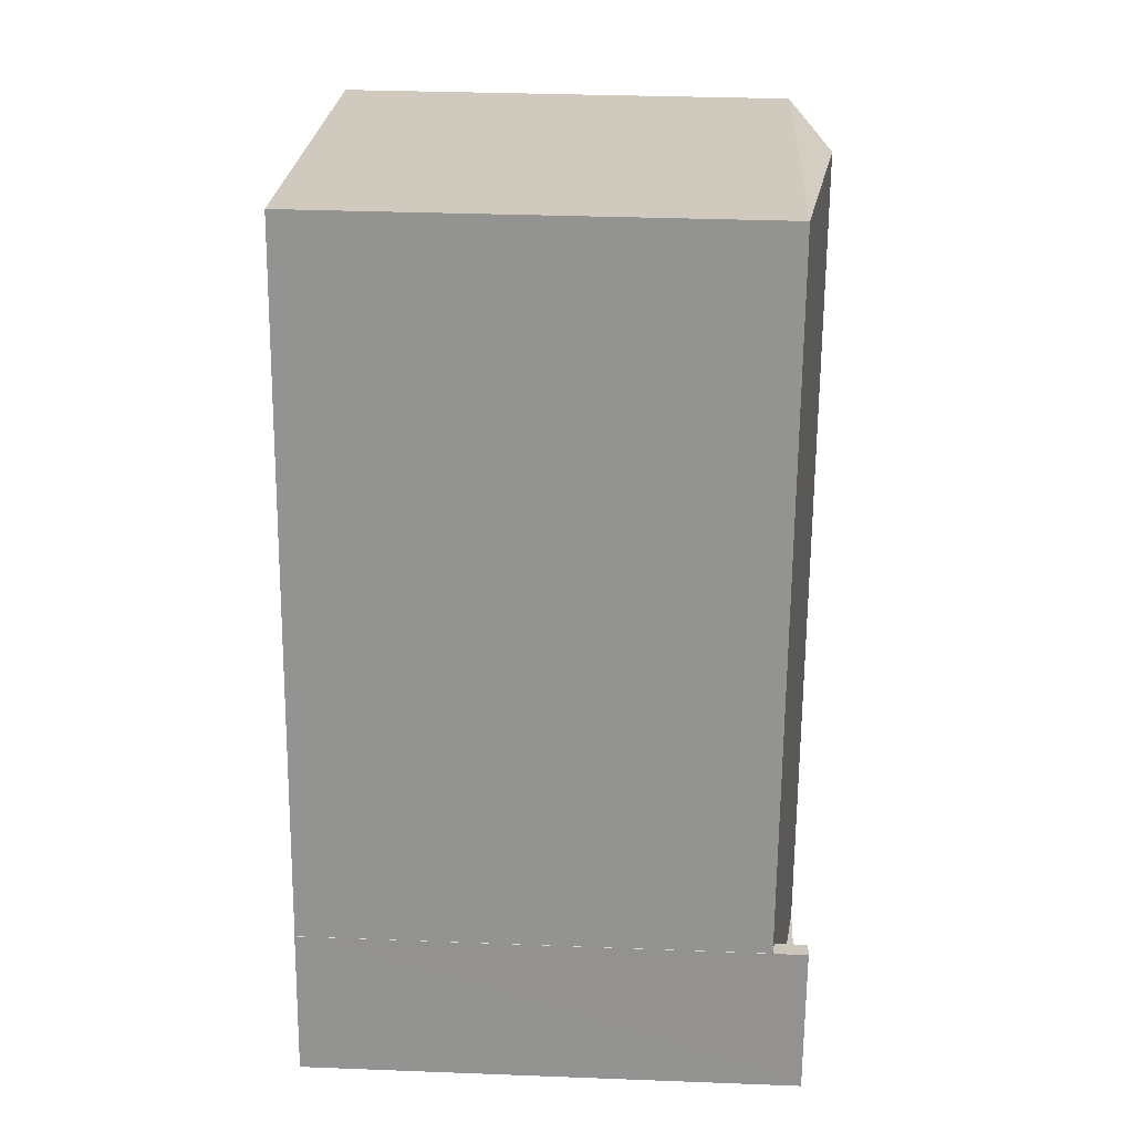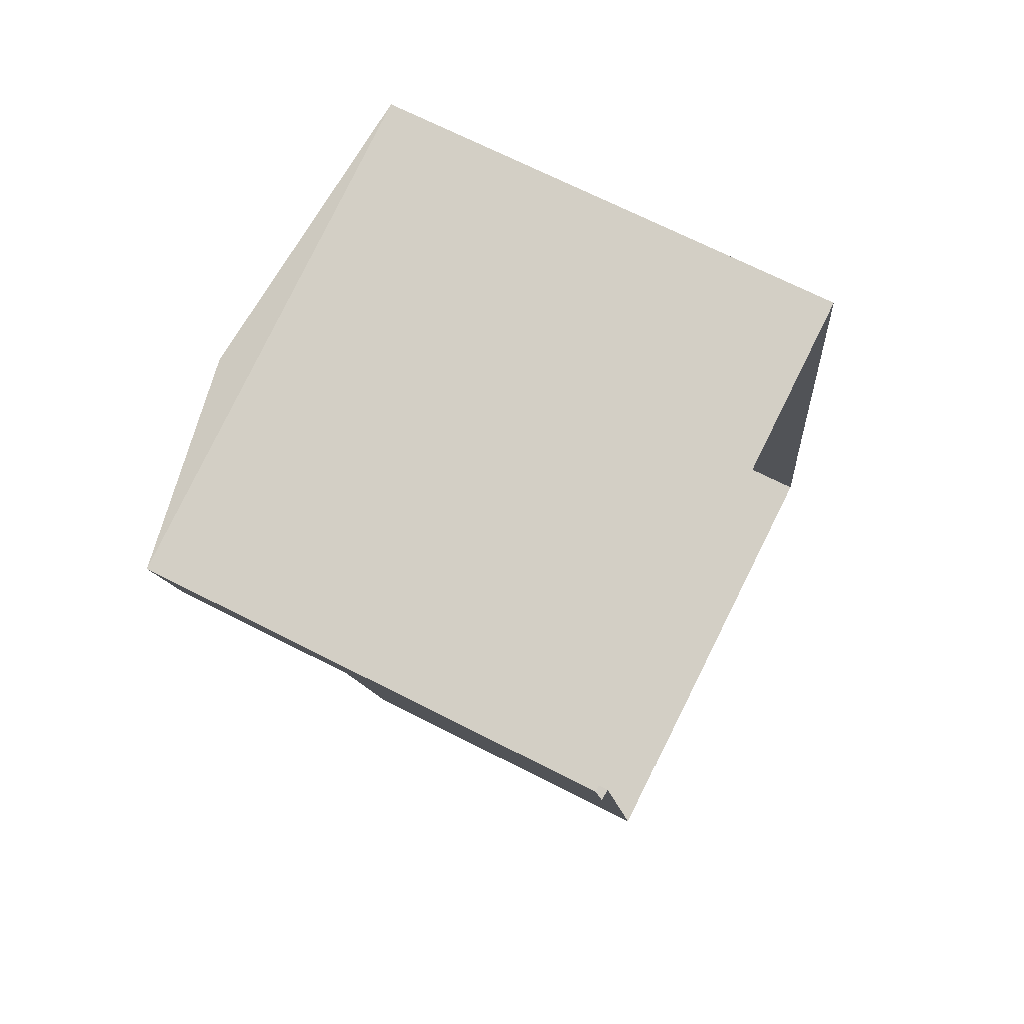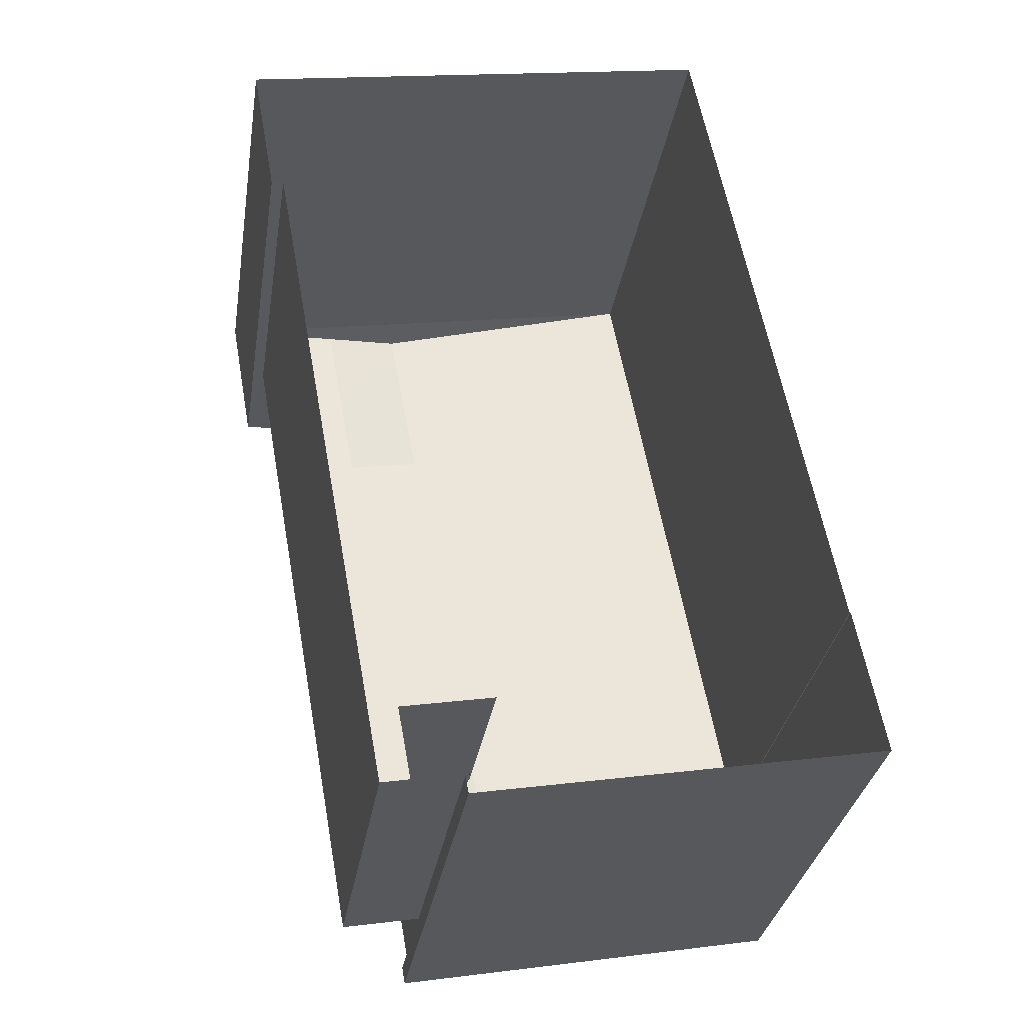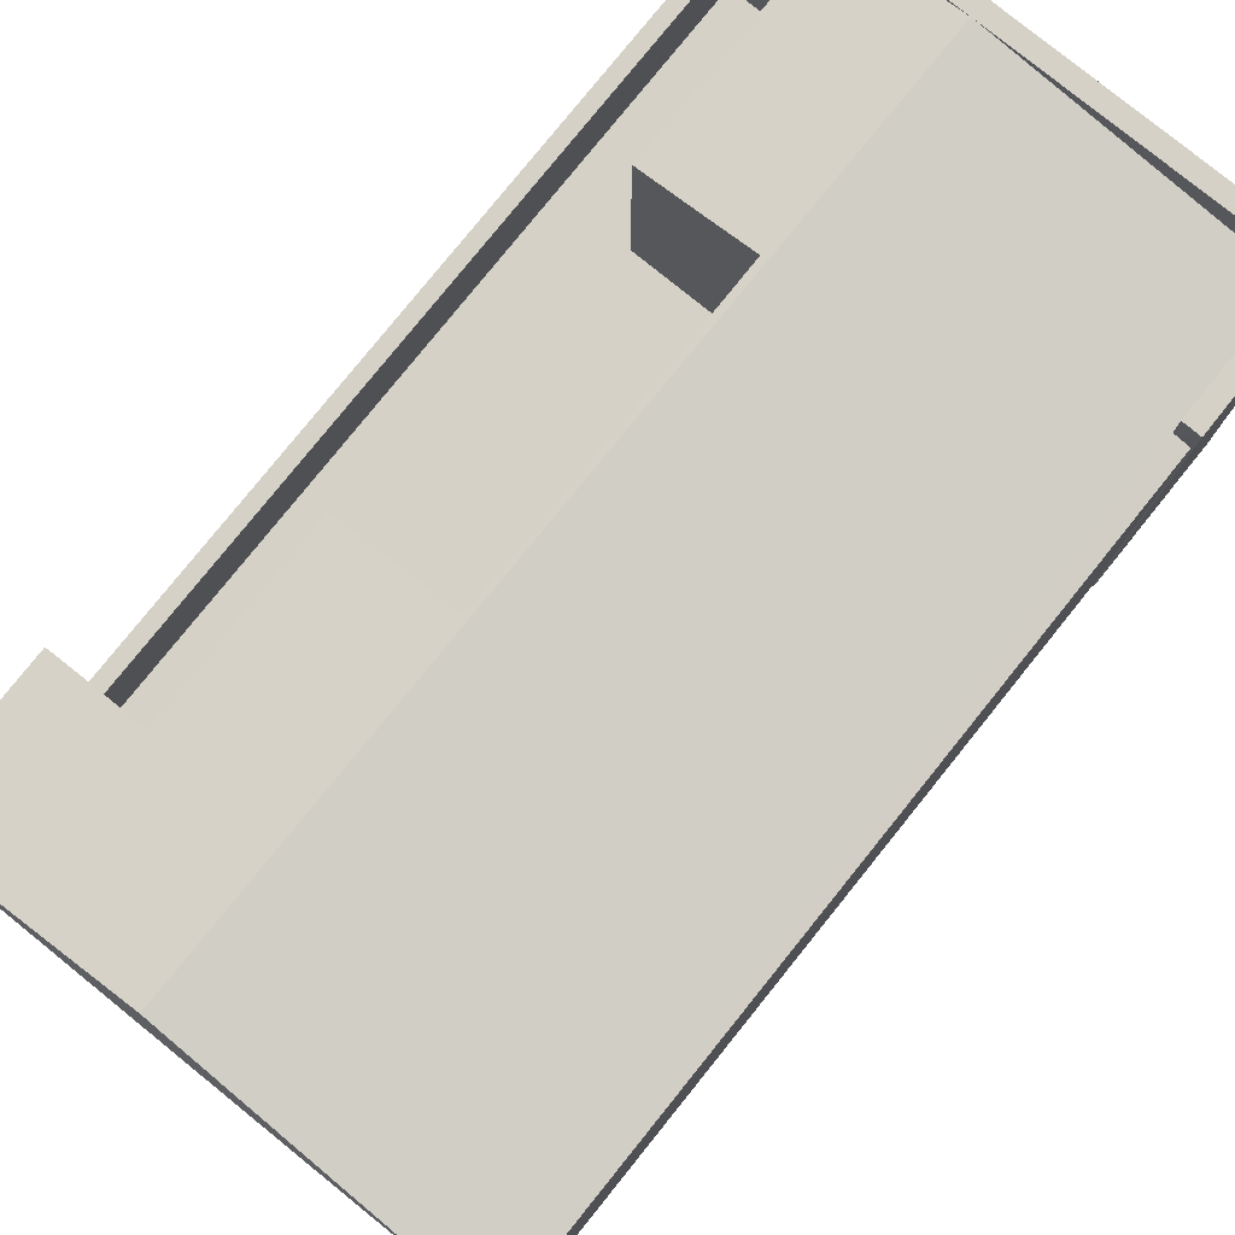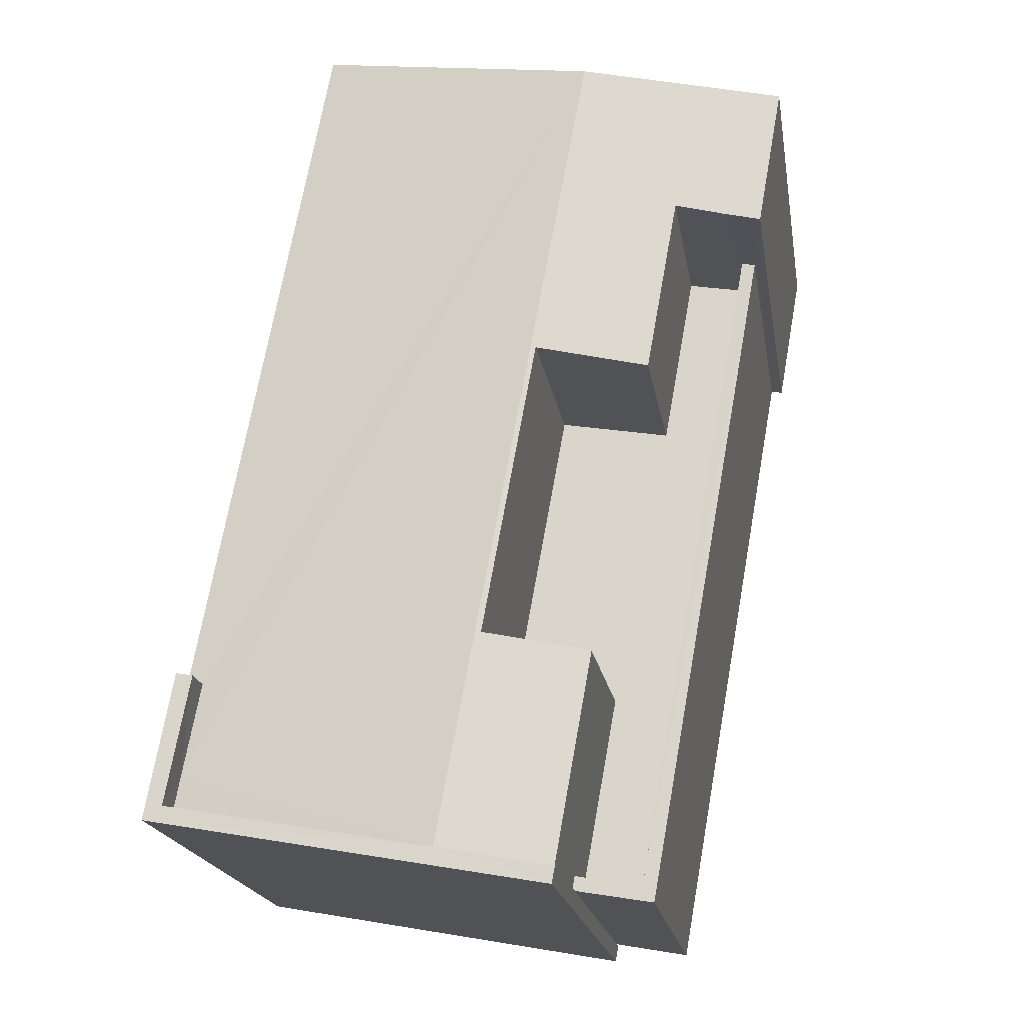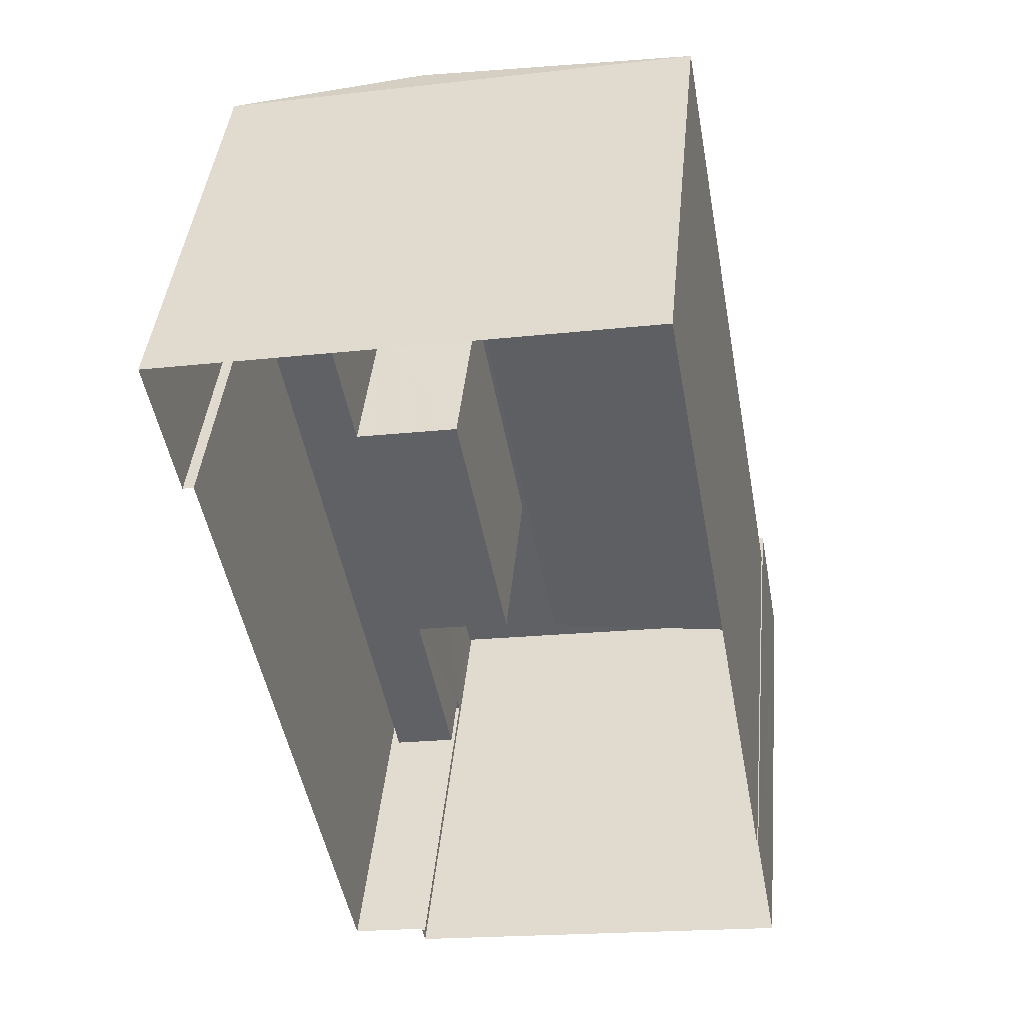
<metadata>
{"format":"obj","ext":"obj","renderer":"f3d","projection":"perspective","resolution":1024,"background":"white","views":[{"elev":33.3,"azim":-87.0,"up":"+Y"},{"elev":70.0,"azim":116.9,"up":"+Y"},{"elev":-32.4,"azim":170.9,"up":"+Y"},{"elev":79.3,"azim":-151.5,"up":"+Z"},{"elev":-20.2,"azim":9.5,"up":"+Y"},{"elev":42.2,"azim":-174.5,"up":"+Y"}]}
</metadata>
<code>
v -8.813e+04 -9.91e+04 8.876
v -8.813e+04 -9.911e+04 8.876
v -8.813e+04 -9.91e+04 8.875
v -8.813e+04 -9.911e+04 8.876
v -8.813e+04 -9.911e+04 8.875
v -8.814e+04 -9.912e+04 8.875
v -8.813e+04 -9.911e+04 8.875
v -8.813e+04 -9.912e+04 8.876
v -8.813e+04 -9.912e+04 8.876
v -8.813e+04 -9.912e+04 8.876
v -8.813e+04 -9.912e+04 8.876
v -8.813e+04 -9.912e+04 8.876
v -8.813e+04 -9.911e+04 13.05
v -8.813e+04 -9.911e+04 13.05
v -8.813e+04 -9.911e+04 13.05
v -8.813e+04 -9.911e+04 13.05
v -8.813e+04 -9.911e+04 13.05
v -8.813e+04 -9.911e+04 13.05
v -8.813e+04 -9.912e+04 13.05
v -8.813e+04 -9.912e+04 13.05
v -8.813e+04 -9.911e+04 14.05
v -8.813e+04 -9.912e+04 14.05
v -8.813e+04 -9.912e+04 14.05
v -8.813e+04 -9.912e+04 14.05
v -8.813e+04 -9.911e+04 14.05
v -8.813e+04 -9.912e+04 14.05
v -8.813e+04 -9.912e+04 16.13
v -8.813e+04 -9.912e+04 16.13
v -8.813e+04 -9.912e+04 16.13
v -8.814e+04 -9.912e+04 16.13
v -8.813e+04 -9.912e+04 16.13
v -8.813e+04 -9.911e+04 16.13
v -8.813e+04 -9.911e+04 16.13
v -8.813e+04 -9.912e+04 15.86
v -8.813e+04 -9.911e+04 15.86
v -8.813e+04 -9.911e+04 16
v -8.813e+04 -9.912e+04 16.13
v -8.813e+04 -9.911e+04 15.72
v -8.813e+04 -9.91e+04 15.63
v -8.813e+04 -9.911e+04 15.85
v -8.813e+04 -9.911e+04 16.12
v -8.813e+04 -9.91e+04 16.13
v -8.813e+04 -9.911e+04 16.12
v -8.813e+04 -9.911e+04 15.84
v -8.813e+04 -9.911e+04 15.63
v -8.813e+04 -9.912e+04 15.66
v -8.813e+04 -9.912e+04 15.66
v -8.813e+04 -9.91e+04 15.63
v -8.813e+04 -9.911e+04 15.66
v -8.813e+04 -9.911e+04 15.63
f 1 2 3
f 1 4 2
f 3 2 5
f 6 7 5
f 6 8 9
f 10 2 11
f 9 8 12
f 6 10 8
f 5 2 10
f 6 5 10
f 13 14 15
f 16 13 15
f 17 16 18
f 15 19 20
f 18 16 20
f 16 15 20
f 21 22 23
f 23 22 24
f 21 25 22
f 24 22 26
f 27 28 29
f 27 29 30
f 31 32 30
f 31 33 32
f 29 31 30
f 34 35 36
f 37 34 36
f 38 39 40
f 37 36 41
f 39 42 40
f 43 44 40
f 37 41 29
f 42 29 43
f 41 43 29
f 40 42 43
f 38 45 39
f 46 29 42
f 46 47 29
f 48 49 42
f 42 49 46
f 50 49 48
f 42 39 48
f 26 20 19
f 26 22 20
f 18 20 22
f 25 18 22
f 21 23 11
f 2 21 11
f 10 23 24
f 10 11 23
f 30 32 7
f 6 30 7
f 33 49 32
f 32 50 7
f 7 50 5
f 49 50 32
f 29 28 37
f 34 12 8
f 37 28 34
f 34 28 12
f 29 47 31
f 28 27 9
f 12 28 9
f 30 6 9
f 27 30 9
f 47 46 31
f 31 46 33
f 46 49 33
f 50 48 3
f 5 50 3
f 48 1 3
f 48 39 1
f 45 1 39
f 45 4 1
f 40 17 25
f 25 38 40
f 38 25 45
f 45 21 4
f 18 25 17
f 4 21 2
f 25 21 45
f 19 15 26
f 10 24 8
f 15 35 26
f 8 24 34
f 26 35 34
f 24 26 34
f 17 40 44
f 16 17 44
f 41 36 14
f 36 15 14
f 36 35 15
f 41 13 43
f 41 14 13
f 13 16 44
f 43 13 44

</code>
